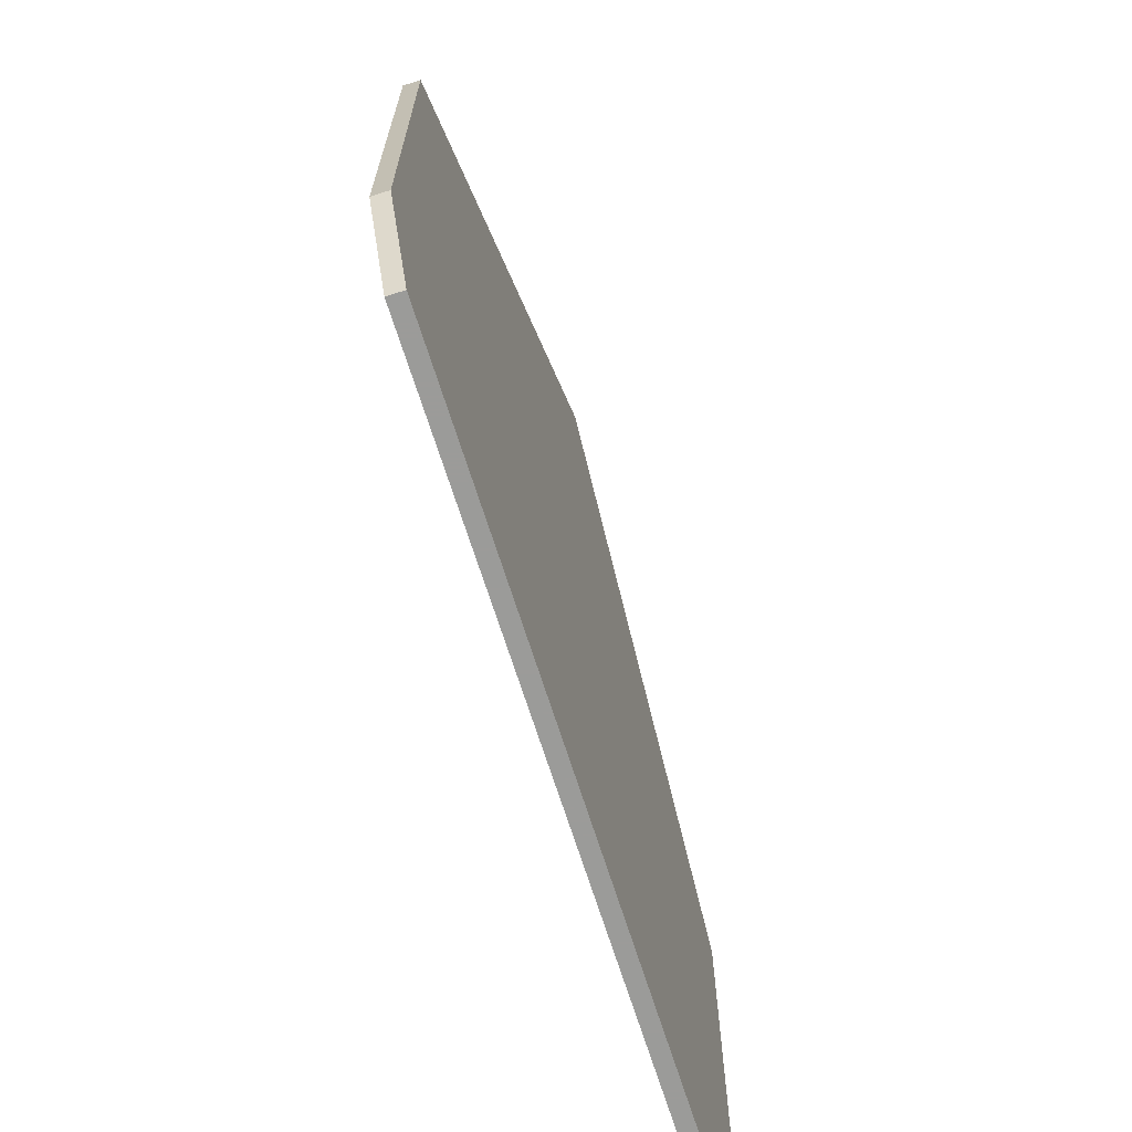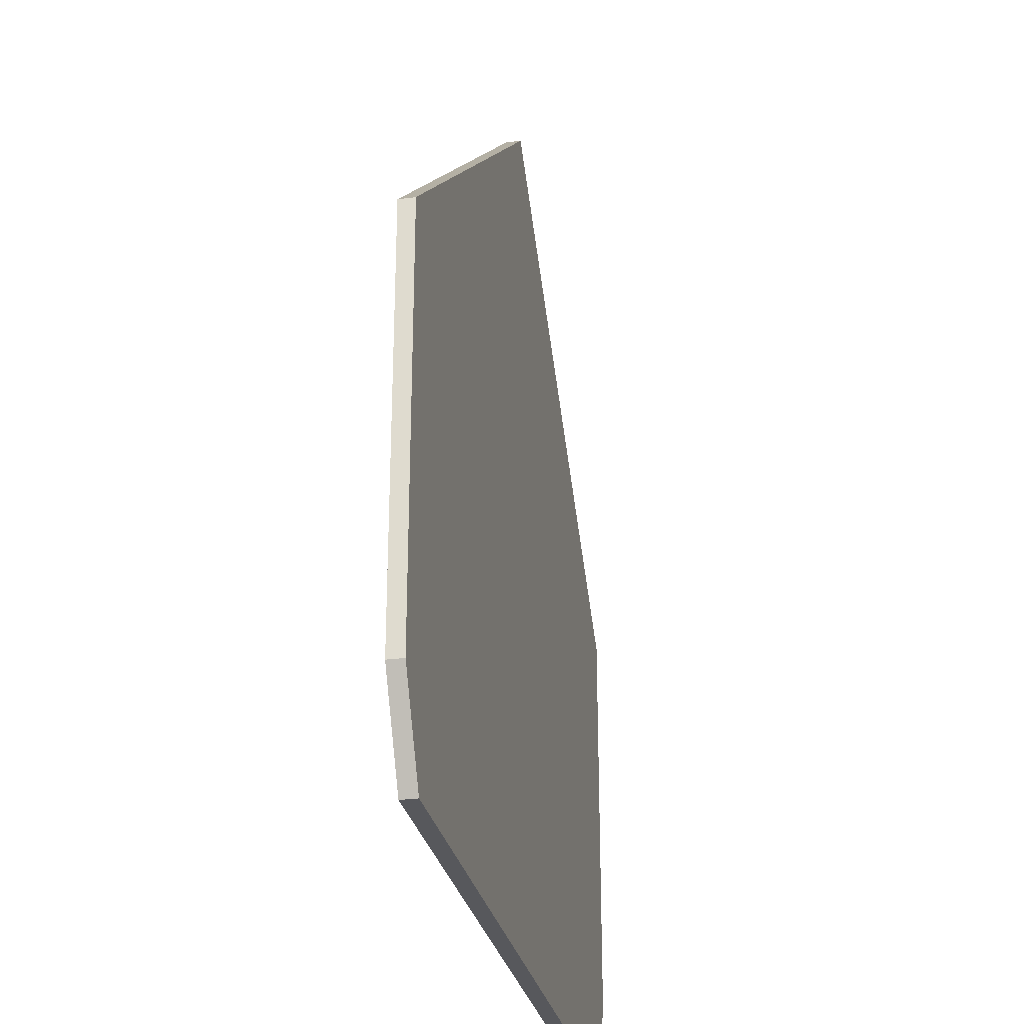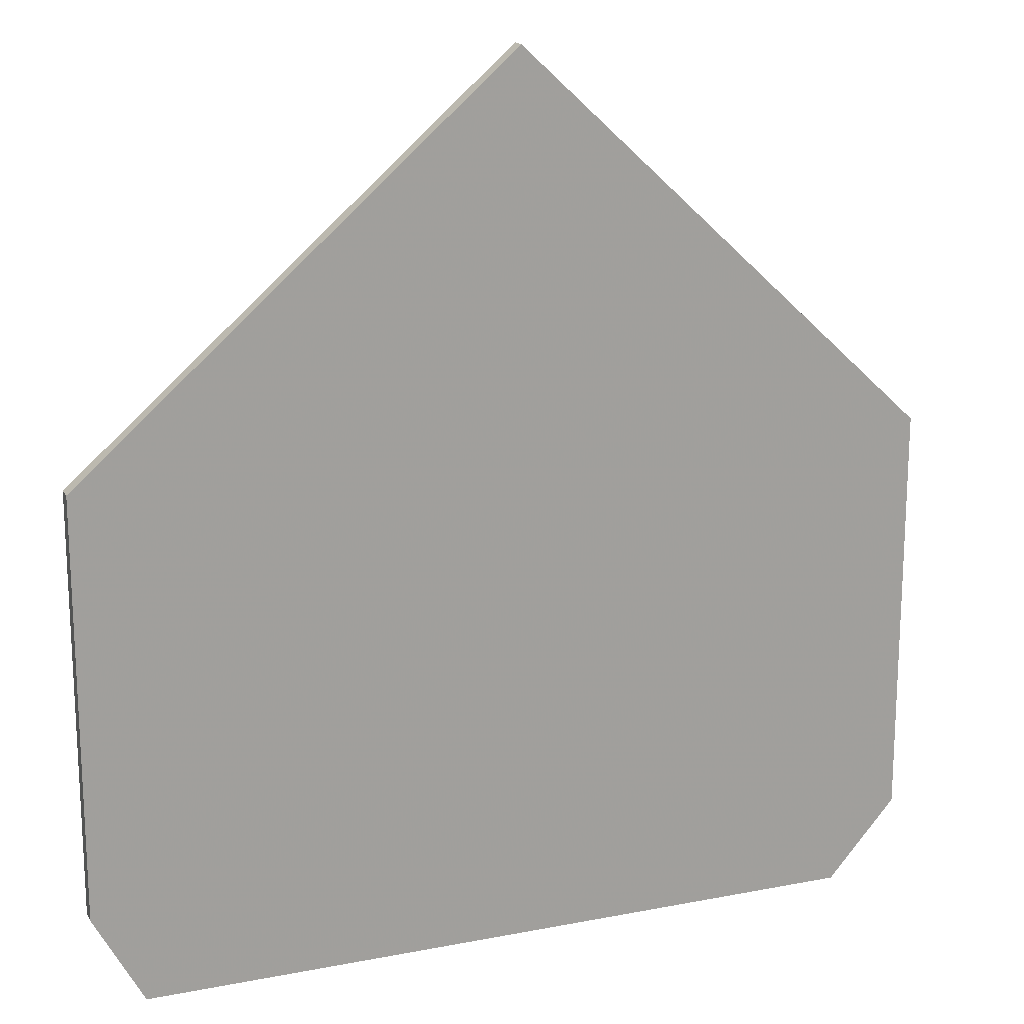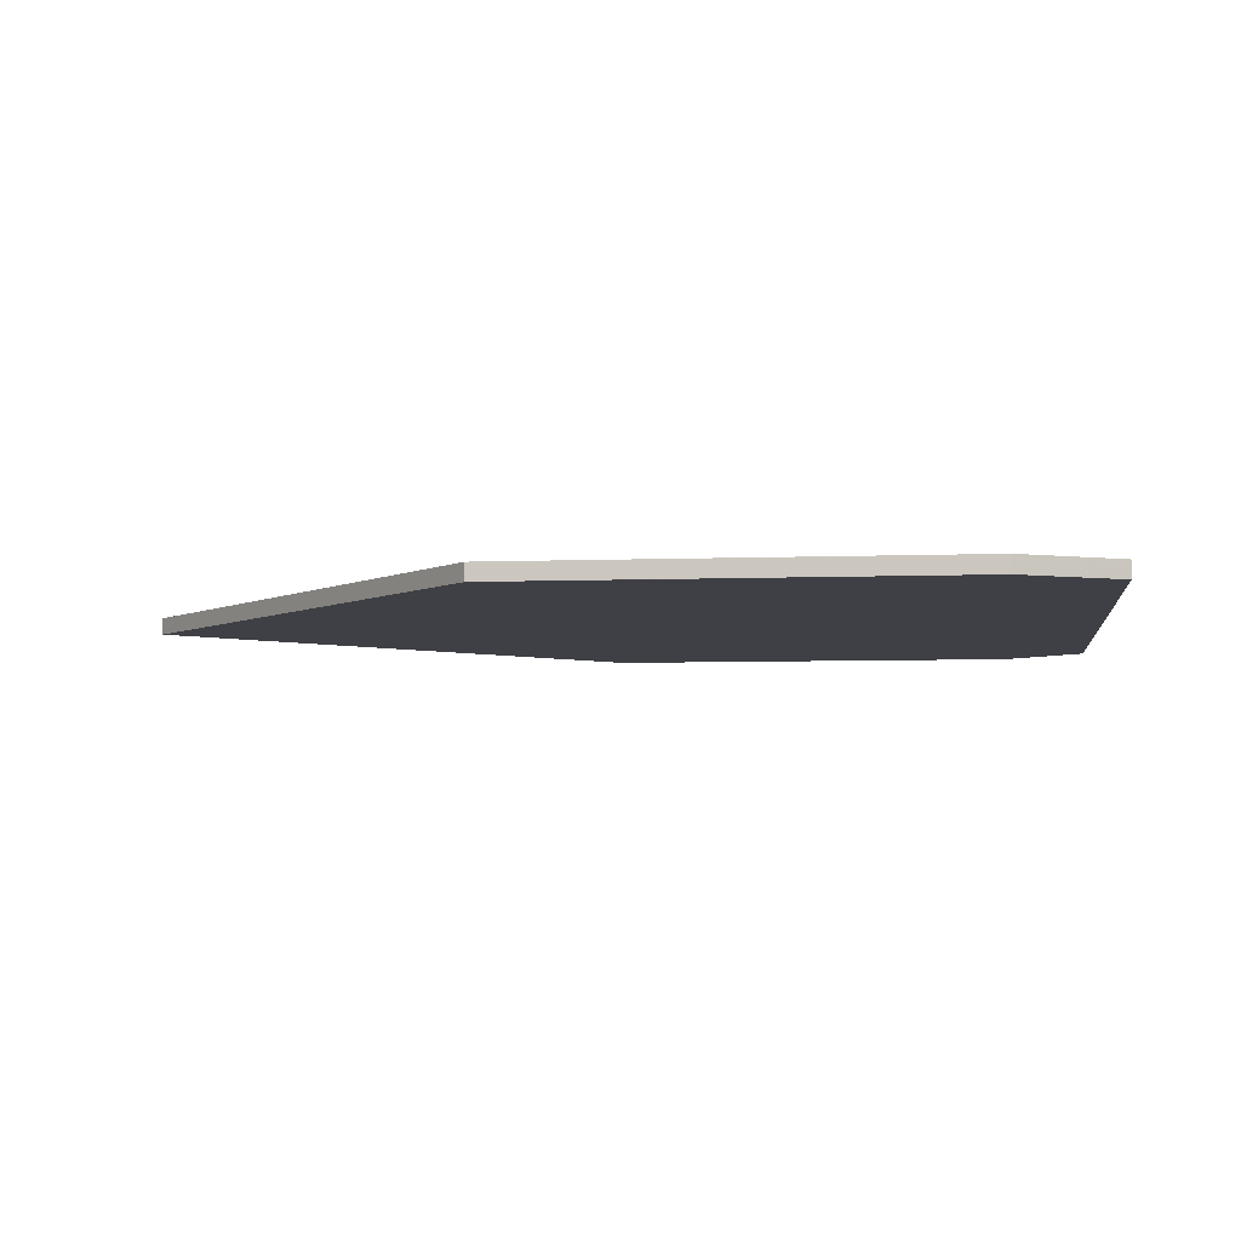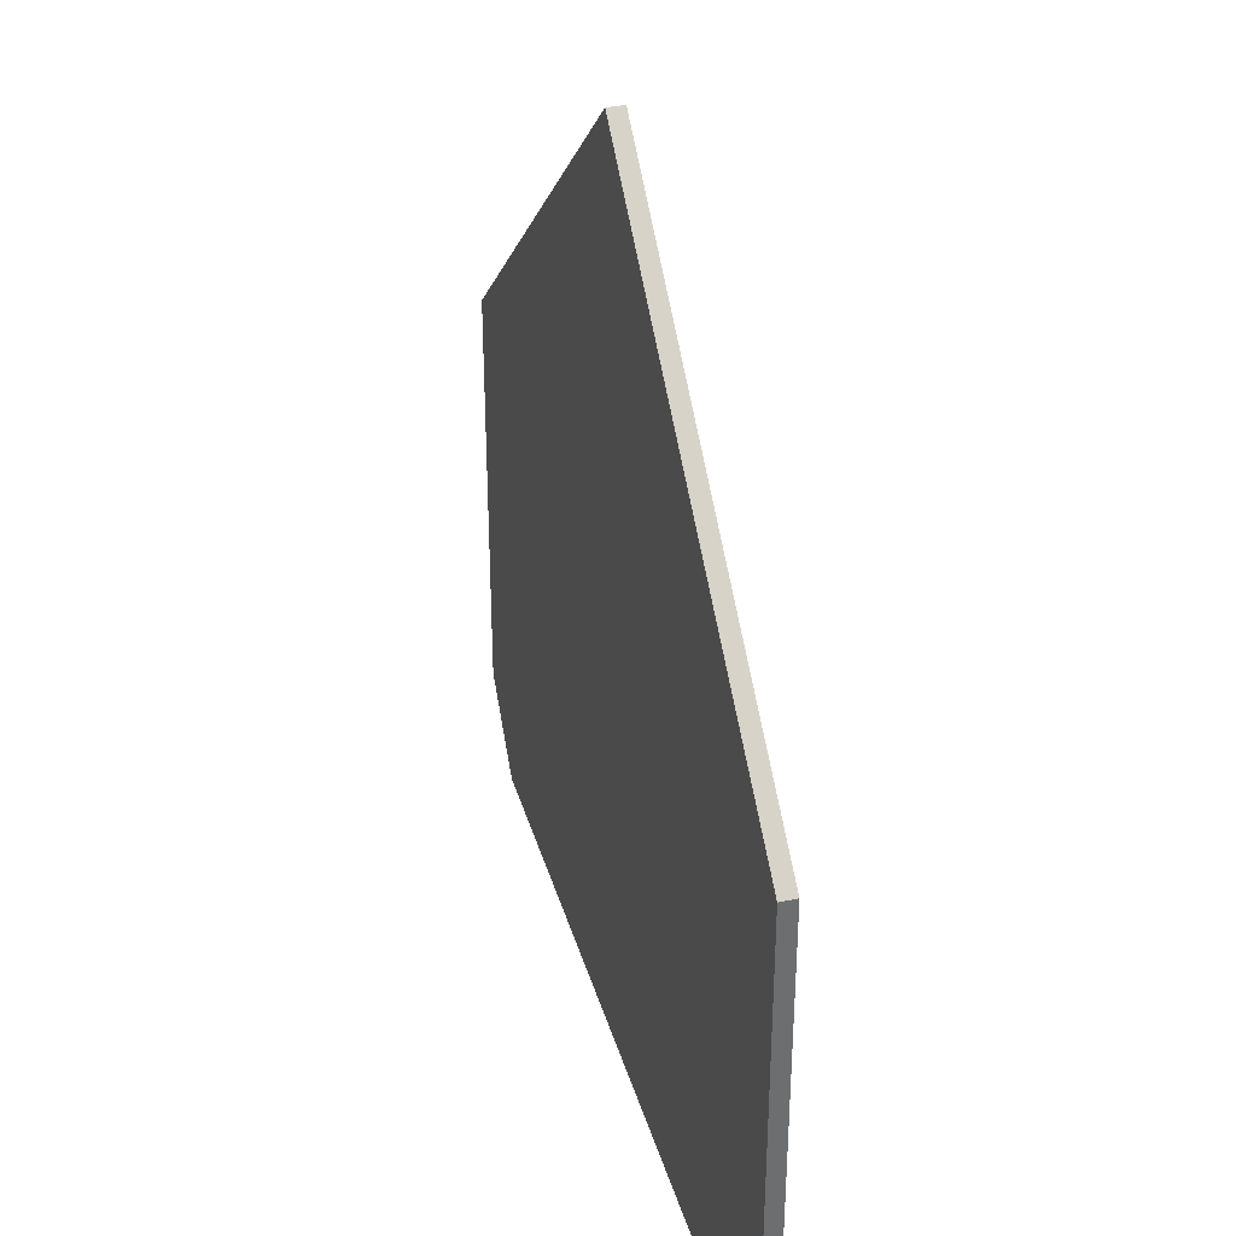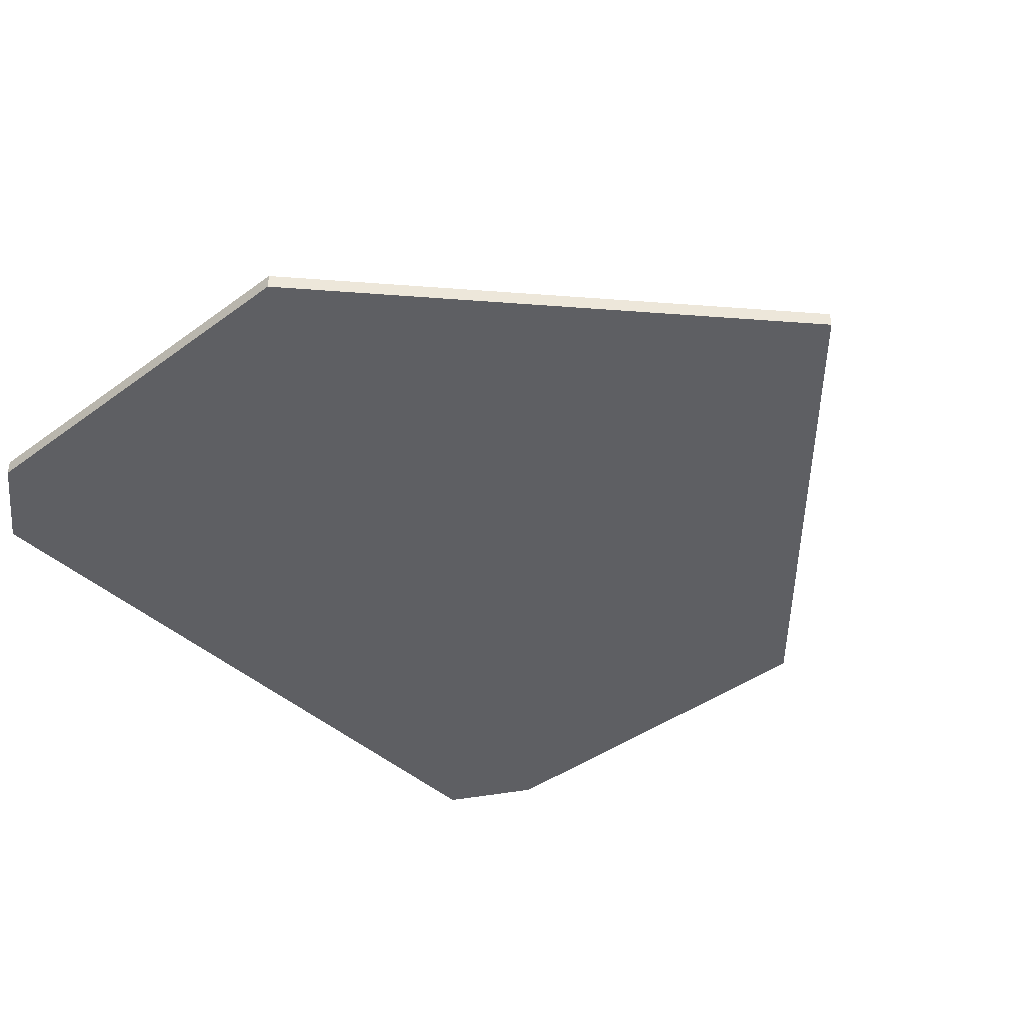
<metadata>
{"format":"obj","ext":"obj","renderer":"f3d","projection":"perspective","resolution":1024,"background":"white","views":[{"elev":-69.6,"azim":-72.4,"up":"+Y"},{"elev":-28.6,"azim":-78.3,"up":"+Y"},{"elev":17.6,"azim":-21.0,"up":"+Y"},{"elev":-5.2,"azim":-82.6,"up":"+Z"},{"elev":36.1,"azim":-105.5,"up":"+Y"},{"elev":-41.1,"azim":131.8,"up":"+Z"}]}
</metadata>
<code>
v -0.575 -0.75 -4.592e-17
v -0.6478 -0.6147 0.02305
v -0.6478 -0.6147 -3.764e-17
v -0.575 -0.75 0.02305
v 0.5066 -0.75 -4.592e-17
v 0.5066 -0.75 0.02305
v 0.6078 -0.6344 -3.884e-17
v 0.6078 -0.6344 0.02305
v 0.6078 -0.01968 -1.205e-18
v 0.6078 -0.01968 0.02305
v -0.01116 0.5559 3.404e-17
v -0.01116 0.5559 0.02305
v -0.6478 1.11e-16 1.233e-32
v -0.6478 1.11e-16 0.02305
f 1 2 3
f 1 4 2
f 5 4 1
f 5 6 4
f 7 6 5
f 7 8 6
f 9 8 7
f 9 10 8
f 11 10 9
f 11 12 10
f 13 12 11
f 13 14 12
f 3 14 13
f 3 2 14
f 5 1 3
f 5 3 13
f 9 7 5
f 9 13 11
f 9 5 13
f 6 2 4
f 6 14 2
f 10 6 8
f 10 12 14
f 10 14 6

</code>
